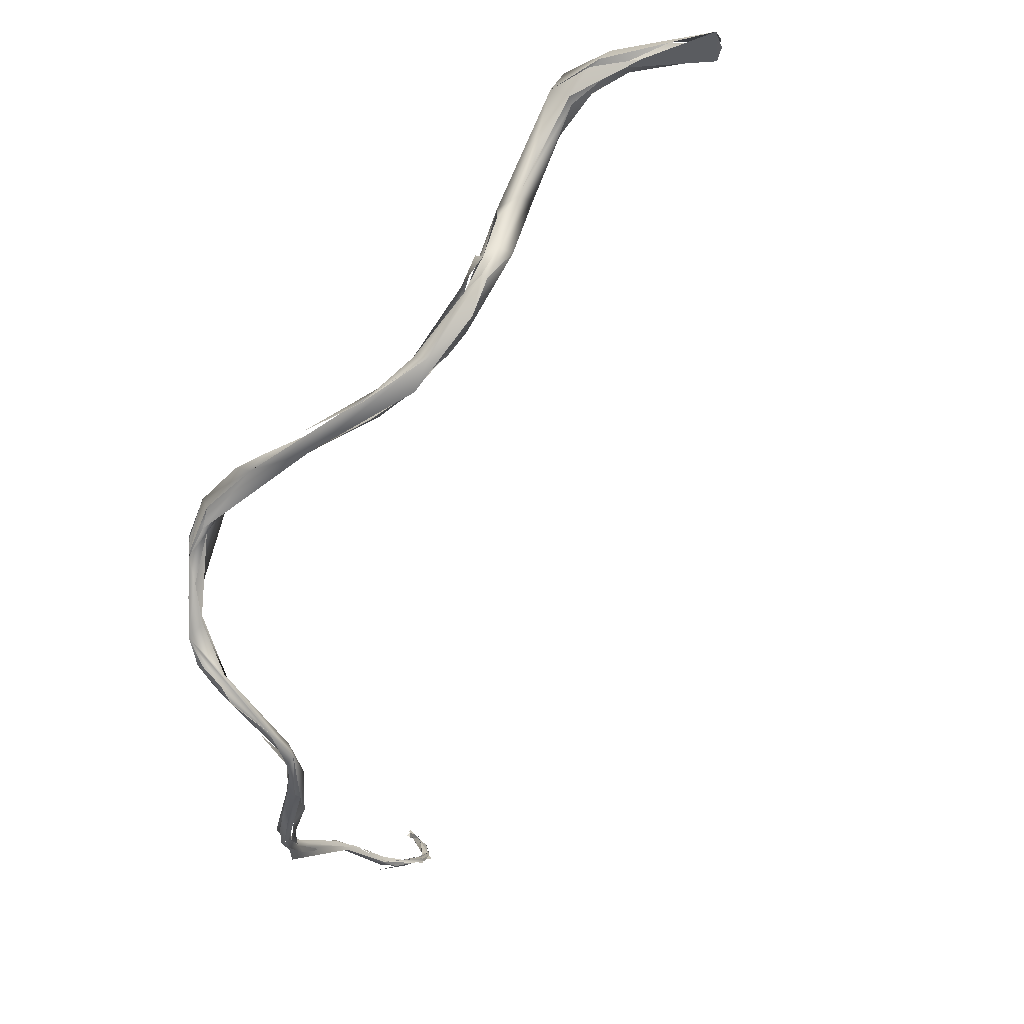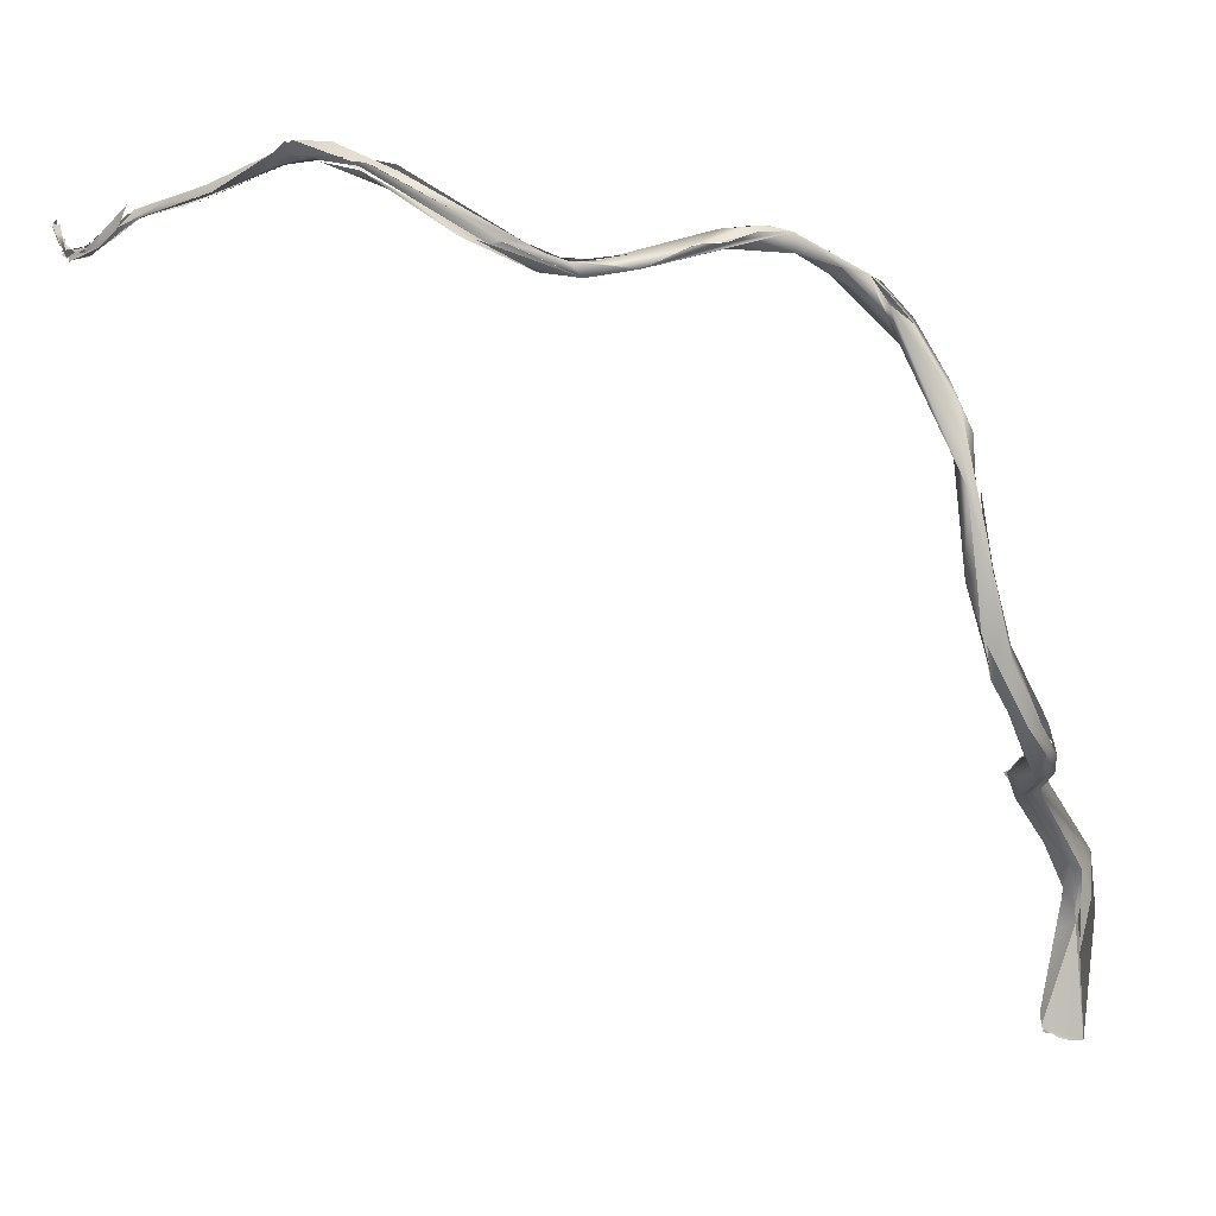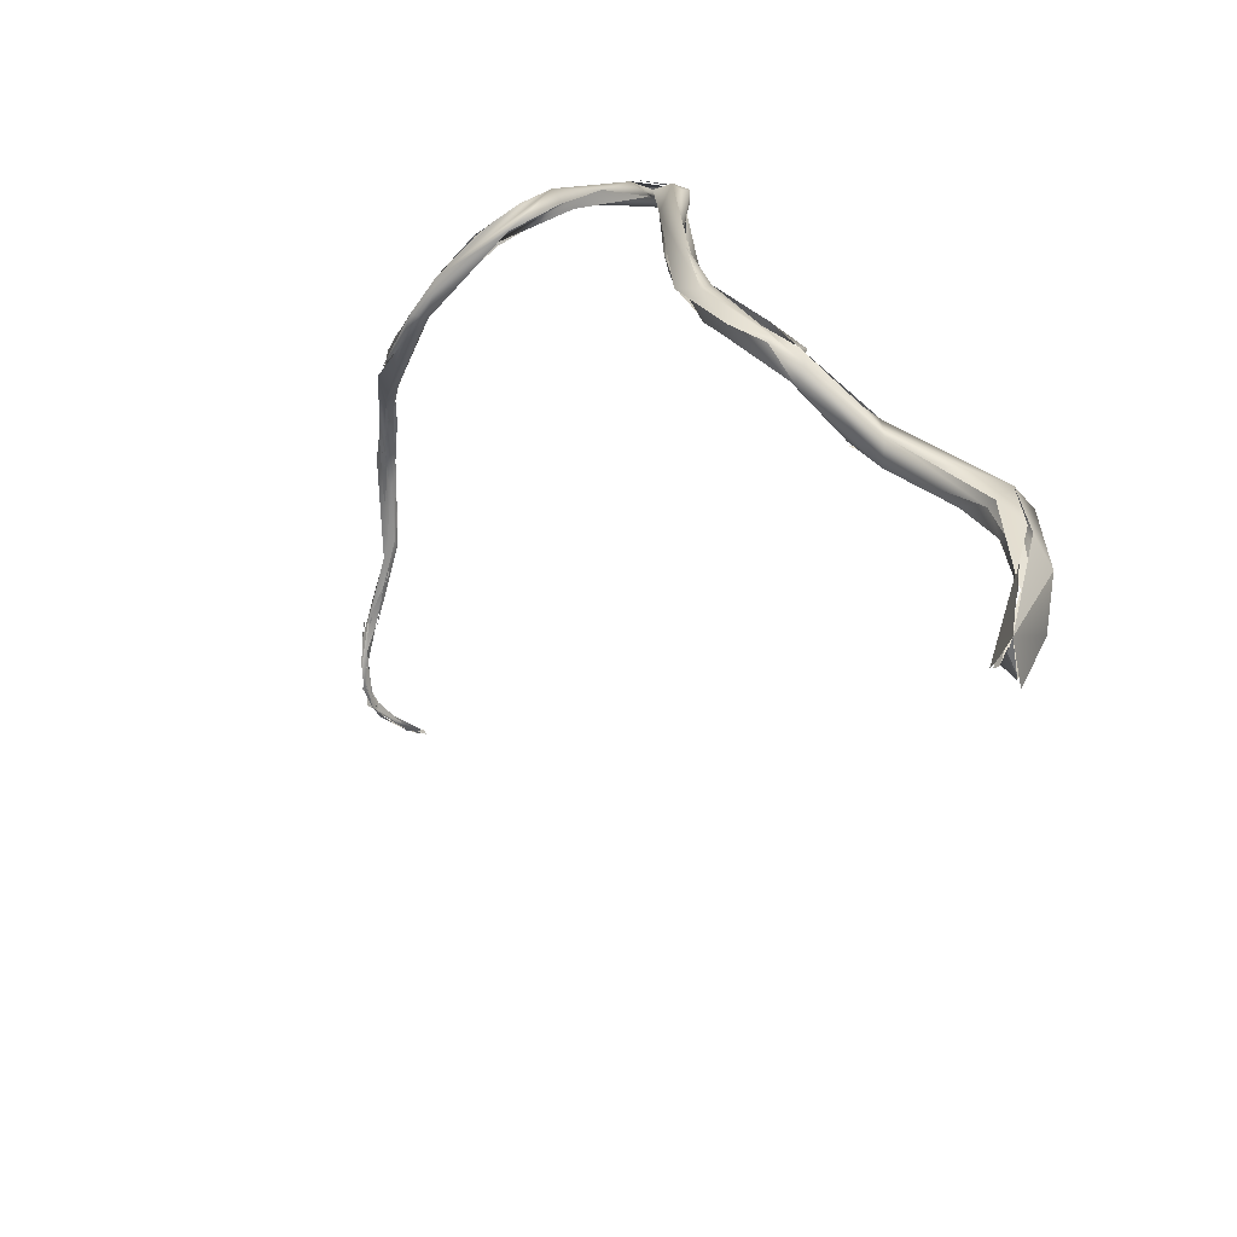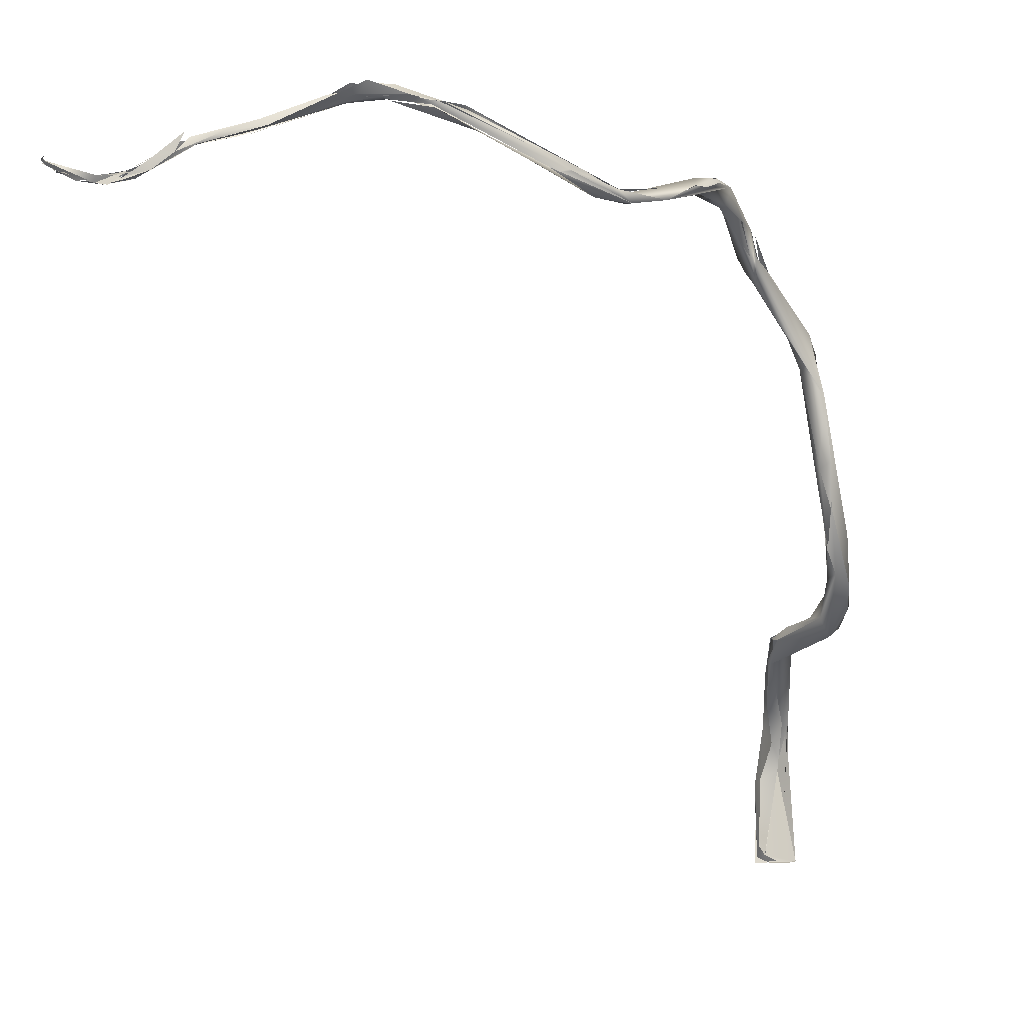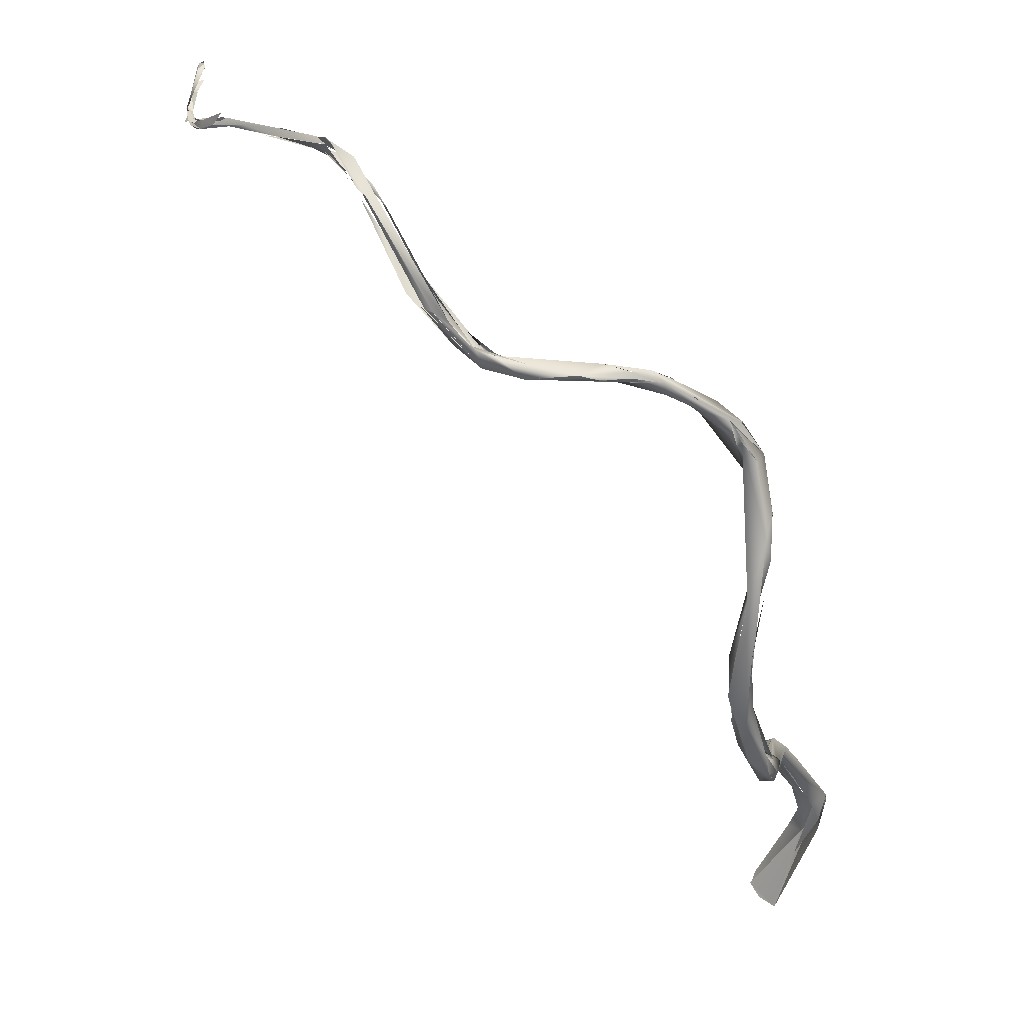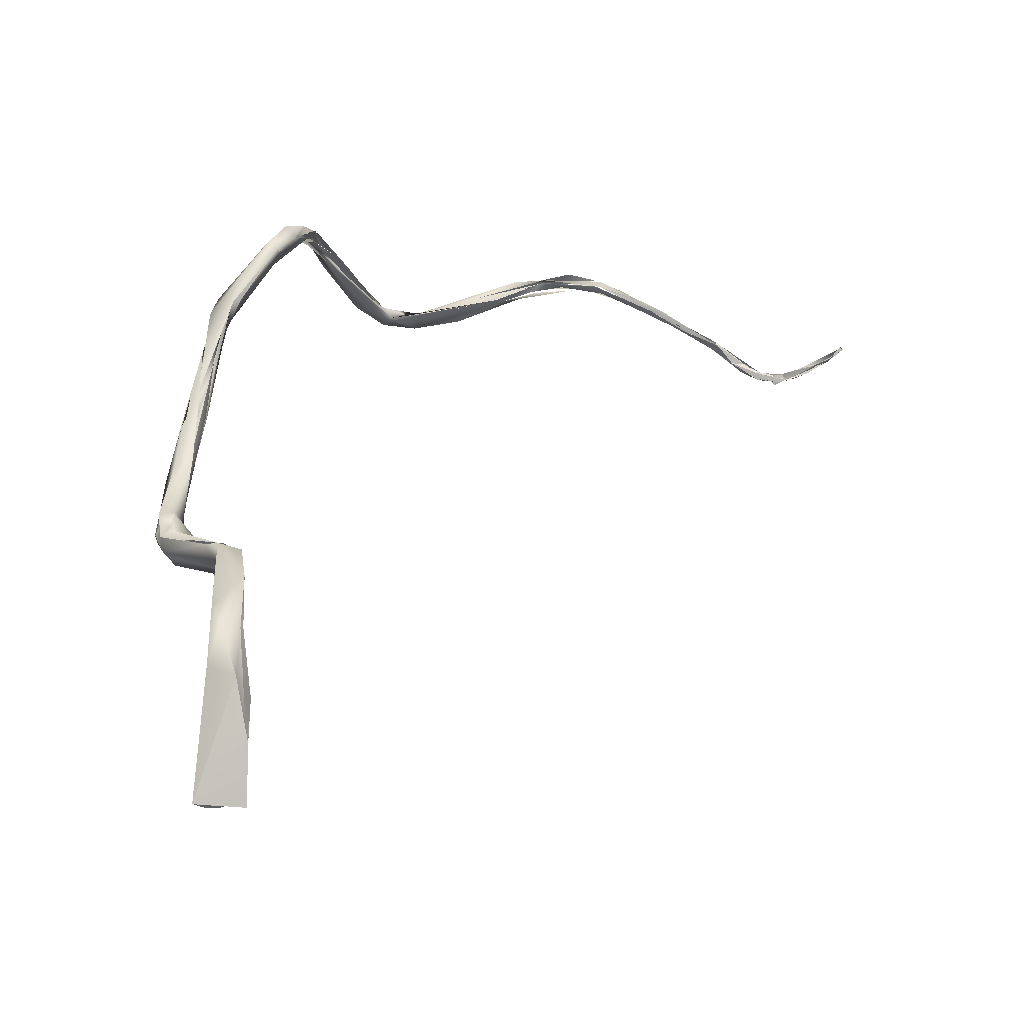
<metadata>
{"format":"obj","ext":"obj","renderer":"f3d","projection":"perspective","resolution":1024,"background":"white","views":[{"elev":-72.1,"azim":-66.2,"up":"+Z"},{"elev":8.8,"azim":158.6,"up":"+Y"},{"elev":-48.4,"azim":-146.1,"up":"+Y"},{"elev":-0.6,"azim":121.6,"up":"+Y"},{"elev":-54.4,"azim":167.1,"up":"+Z"},{"elev":-21.7,"azim":-68.8,"up":"+Y"}]}
</metadata>
<code>
o grp1
v 52.28 -39.15 1509
v 53.34 -39.38 1512
v 52.98 -39.62 1510
v 52.63 -39.59 1510
v 53.19 -39.8 1511
v 52.36 -38.69 1509
v 52.9 -39.48 1510
v 52.39 -39.2 1509
v 53.09 -39.4 1510
v 52.5 -39.2 1510
v 53.25 -39.72 1512
v 53.19 -39.8 1511
v 53.38 -39.6 1512
v 53.19 -39.5 1513
v 53.19 -39.8 1511
v 53.25 -38.99 1514
v 53.2 -39.34 1512
v 53.29 -39.4 1512
v 52.79 -39.2 1510
v 52.99 -39.4 1511
v 53.29 -39.4 1512
v 53.2 -39.14 1513
v 53.29 -39.4 1512
v 52.99 -39.4 1511
v 52.99 -39.4 1511
v 52.99 -39.2 1513
v 53.2 -39.14 1513
v 52.8 -39.48 1511
v 52.99 -39.4 1511
v 53.3 -39.86 1511
v 52.79 -39.2 1510
v 52.99 -39.2 1513
v 53.22 -38.45 1515
v 53.33 -39.56 1512
v 53.19 -39.5 1513
v 53.15 -38.67 1515
v 52.81 -39 1514
v 52.75 -38.72 1513
v 52.89 -38.43 1515
v 53.26 -38.4 1515
v 53.22 -38.35 1515
v 53 -38.41 1515
v 52.99 -38.8 1514
v 53.2 -39.02 1514
v 52.92 -38.03 1515
v 52.57 -38.94 1514
v 52.67 -38.43 1515
v 52.99 -38.8 1514
v 52.88 -38.51 1515
v 52.86 -38.4 1515
v 53.02 -38.2 1515
v 52.99 -38.4 1515
v 53.26 -38.4 1515
v 53.02 -38.2 1515
v 52.89 -38.38 1515
v 52.94 -38.37 1515
v 53.02 -38.2 1515
v 51.79 -38.4 1508
v 52.39 -39.2 1509
v 50.99 -38 1508
v 51.79 -38.4 1508
v 52.39 -39.2 1509
v 50.98 -37.93 1508
v 50.99 -38 1508
v 51.79 -38.81 1509
v 50.96 -38.03 1508
v 52.72 -39.63 1510
v 51.79 -38.81 1509
v 52.36 -38.69 1509
v 52.8 -39.23 1510
v 52.83 -39.7 1511
v 52.79 -39.2 1510
v 52.19 -38.78 1510
v 52.19 -38.78 1510
v 51.79 -38.81 1509
v 52.54 -39.36 1510
v 51.79 -38.81 1509
v 52.19 -38.78 1510
v 50.96 -38.03 1508
v 51.39 -37.9 1509
v 51.39 -37.9 1509
v 50.59 -37.8 1508
v 52.19 -38.78 1510
v 51.79 -38.4 1508
v 51.48 -37.49 1508
v 52.36 -38.69 1509
v 51.79 -38.4 1508
v 50.23 -37.45 1507
v 51.19 -37.7 1508
v 48.76 -36.74 1506
v 48.5 -36.95 1506
v 48.47 -36.59 1506
v 48.24 -36.88 1506
v 51.41 -38.22 1508
v 48.89 -37.29 1507
v 48.59 -37 1506
v 50.99 -38 1508
v 50.79 -37.8 1508
v 50.91 -38.04 1508
v 49.41 -37.54 1507
v 49.41 -37.54 1507
v 48.92 -37 1507
v 47.81 -36.66 1506
v 47.68 -36.76 1505
v 46.81 -35.58 1504
v 46.97 -36.16 1505
v 49.26 -37.54 1507
v 47.68 -36.76 1505
v 46.31 -35.95 1503
v 46.18 -35.69 1503
v 46.33 -35.01 1502
v 46.33 -35.4 1503
v 46.79 -35.61 1504
v 45.73 -35.7 1502
v 46.39 -35.6 1503
v 47.27 -36.18 1504
v 45.05 -35.6 1501
v 46.18 -35.03 1503
v 46.4 -35.06 1503
v 45.72 -35.65 1503
v 45.05 -35.71 1501
v 45.93 -35.62 1503
v 43.88 -35.72 1500
v 44.12 -35.88 1499
v 43.99 -35.8 1500
v 44.96 -35.04 1502
v 44.1 -35.88 1500
v 44.31 -36 1500
v 41.43 -37.78 1496
v 43.09 -36.19 1499
v 45.4 -35.83 1502
v 44.35 -36.16 1500
v 44.63 -35.8 1500
v 42.81 -37.17 1498
v 43.79 -36.36 1500
v 43.11 -35.95 1499
v 40.29 -38.73 1495
v 41.57 -38.59 1496
v 42.26 -37.31 1498
v 41.57 -37.37 1497
v 40.75 -38.23 1497
v 44.05 -35.8 1500
v 39.53 -38.78 1495
v 40.63 -38.87 1496
v 40.18 -38.8 1495
v 37.2 -40 1494
v 38.89 -39.1 1495
v 38.68 -39.31 1495
v 40.19 -38.37 1496
v 37.69 -40.08 1494
v 41.07 -38.69 1496
v 39.07 -39.89 1495
v 38.84 -39.19 1494
v 38.2 -39.62 1494
v 35.78 -39.76 1493
v 38.11 -39.46 1494
v 37.21 -39.41 1494
v 35.79 -39.19 1493
v 37.23 -39.5 1494
v 36.19 -39.6 1494
v 36.19 -39.6 1494
v 36.19 -39.6 1494
v 32.19 -39.05 1493
v 36.19 -39.6 1494
v 33.79 -38.93 1493
v 33.57 -38.83 1492
v 32.49 -38.8 1492
v 33.53 -38.85 1492
v 32.51 -38.31 1493
v 33.11 -38.77 1493
v 32.5 -38.8 1492
v 29.63 -38.43 1493
v 31.2 -38.42 1492
v 29.37 -39.25 1493
v 27.91 -39.15 1493
v 31.2 -38.42 1492
v 30.3 -38.25 1493
v 29.11 -39.27 1493
v 31.13 -38.2 1493
v 30.26 -38.24 1493
v 31.1 -38.18 1493
v 30.66 -38.75 1493
v 29.21 -38.64 1493
v 29.21 -38.64 1493
v 28.78 -38.87 1494
v 26.68 -39.74 1494
v 27.39 -39.8 1493
v 25.38 -40.4 1494
v 26.09 -40.09 1493
v 29.43 -38.89 1493
v 27.67 -39.56 1494
v 27.67 -39.56 1494
v 25.31 -40.38 1494
v 25.12 -41.26 1494
v 28.01 -39.7 1494
v 25.41 -41.33 1494
v 26.64 -39.8 1494
v 25.13 -41.27 1493
v 24.57 -42.84 1494
v 23.21 -45.2 1493
v 24.19 -42 1493
v 23.87 -41.84 1494
v 25.77 -40.33 1493
v 24.19 -42 1493
v 24.61 -41.98 1494
v 23.99 -42.31 1494
v 24.19 -42.41 1494
v 24.19 -42.4 1494
v 22.86 -44.22 1493
v 21.55 -55.79 1491
v 22.38 -53.79 1491
v 22.77 -51.44 1490
v 22.93 -51.82 1491
v 22.38 -53.79 1491
v 22.59 -51.4 1491
v 22.43 -53.81 1491
v 21.14 -55.14 1490
v 22.82 -45.43 1492
v 23 -45.06 1491
v 23.1 -48.13 1491
v 22.36 -50.32 1491
v 22.74 -47.06 1492
v 22.5 -46.09 1491
v 23.02 -46.8 1492
v 23.21 -45.21 1493
v 22.79 -45.47 1492
v 22.84 -44.29 1493
v 22.18 -53.66 1491
v 20.93 -57.09 1491
v 20.24 -57.7 1491
v 21.62 -55.8 1491
v 21.59 -53.71 1491
v 21.62 -55.8 1491
v 22.61 -51.39 1491
v 21.62 -55.8 1491
v 20.41 -57.33 1492
v 21.58 -53.87 1491
v 20.96 -54.4 1491
v 18.95 -57.7 1491
v 20.41 -57.33 1492
v 19.27 -57.68 1491
v 21.93 -51.35 1491
v 22 -51.66 1491
v 22.22 -48.14 1491
v 22.59 -48.5 1492
v 18.7 -60.38 1492
v 18.81 -58.76 1491
v 19.02 -58.99 1491
v 19.02 -58.99 1491
v 19.14 -59.38 1493
v 19.69 -57.36 1492
v 17.52 -61.91 1496
v 16.88 -61.45 1495
v 18.1 -59.94 1492
v 17.55 -61.65 1496
v 18.39 -60.6 1495
v 18.45 -60.6 1496
v 17.59 -60.6 1496
v 18.59 -59.42 1493
v 18.16 -59.15 1492
v 17.29 -60.17 1495
v 18.22 -58.9 1492
v 18.39 -60.6 1495
v 18.03 -59.92 1495
v 17.56 -60.55 1496
v 18.41 -59.08 1493
v 18.41 -59.08 1493
v 17.59 -60.6 1496
v 18.8 -58.77 1491
v 18.08 -58.75 1492
v 15.39 -64.25 1497
v 14.14 -65.21 1497
v 14.22 -65.35 1497
v 15.91 -62.65 1496
v 17.01 -60.32 1495
v 15.59 -62.6 1497
v 14.39 -64.98 1498
v 15.59 -62.6 1497
v 14.62 -72.61 1498
v 14.99 -71.95 1498
v 15.1 -72.4 1498
v 14.99 -71.93 1498
v 14.61 -72.8 1497
v 15.19 -72.37 1498
v 14.26 -72.88 1497
v 13.76 -72.8 1497
v 14.15 -72.69 1497
v 14.39 -72.86 1498
v 13.76 -72.8 1497
v 13.61 -68.72 1499
v 14.58 -72.94 1499
v 13.66 -65.64 1499
v 13.8 -65.42 1497
v 13.2 -64.72 1497
v 13.76 -72.8 1497
v 14.19 -72.9 1497
v 14.39 -72.9 1498
v 13.76 -72.8 1497
v 13.59 -70.6 1499
v 13.59 -70.6 1499
v 13.6 -67.97 1498
v 12.85 -68 1499
v 13.73 -67.3 1498
v 13.62 -69.21 1497
v 12.99 -66.8 1497
v 12.83 -67.36 1497
v 13.76 -72.8 1497
v 12.85 -68 1499
v 14.11 -68.41 1498
v 14.02 -68.5 1498
v 12.85 -68 1499
v 13.65 -70.62 1499
v 14.21 -66.43 1498
v 12.84 -65.59 1498
v 14.24 -66.4 1498
v 13.62 -65.66 1498
f 4 3 5
f 6 7 8
f 1 2 11
f 12 13 14
f 15 16 17
f 9 10 18
f 19 20 21
f 22 23 24
f 25 26 27
f 17 28 15
f 29 31 30
f 32 29 30
f 2 33 11
f 36 35 34
f 37 17 16
f 2 39 33
f 36 34 40
f 43 44 41
f 41 42 43
f 48 49 50
f 51 52 53
f 58 6 8
f 59 60 61
f 64 65 66
f 15 28 67
f 62 3 4
f 63 62 4
f 28 68 67
f 71 72 73
f 74 75 76
f 77 78 79
f 70 69 80
f 88 61 60
f 81 82 83
f 84 85 86
f 87 88 89
f 88 90 89
f 88 60 91
f 92 93 94
f 95 96 97
f 101 64 66
f 98 94 93
f 103 100 99
f 104 100 103
f 91 90 88
f 91 105 90
f 93 92 106
f 109 107 108
f 110 96 95
f 96 110 111
f 112 105 91
f 113 106 92
f 114 115 116
f 117 115 114
f 117 111 110
f 95 109 110
f 121 110 109
f 121 109 120
f 123 122 119
f 121 120 125
f 120 109 108
f 103 122 104
f 122 106 119
f 119 106 113
f 124 126 118
f 127 128 129
f 129 130 124
f 128 117 114
f 128 127 117
f 118 133 124
f 131 134 132
f 135 121 125
f 126 124 130
f 123 119 136
f 128 137 129
f 134 138 132
f 134 135 139
f 141 142 140
f 143 130 129
f 140 136 143
f 135 125 139
f 140 123 136
f 144 145 137
f 137 143 129
f 134 152 138
f 152 134 146
f 146 139 148
f 140 143 149
f 128 144 137
f 139 146 134
f 144 150 145
f 150 151 152
f 150 153 137
f 153 143 137
f 143 147 149
f 140 147 141
f 141 147 154
f 156 153 150
f 156 147 143
f 146 148 157
f 156 154 147
f 156 150 155
f 156 158 154
f 150 152 146
f 155 150 146
f 159 156 155
f 160 146 157
f 162 163 146
f 163 164 165
f 155 146 163
f 166 159 155
f 167 168 155
f 159 169 161
f 166 169 159
f 170 161 169
f 167 155 172
f 172 155 163
f 173 166 171
f 172 163 174
f 175 163 165
f 172 176 167
f 165 178 175
f 179 166 173
f 169 166 179
f 169 181 180
f 177 170 169
f 177 184 170
f 172 179 173
f 181 179 172
f 172 180 181
f 186 185 180
f 187 172 174
f 188 180 172
f 189 172 187
f 188 172 189
f 192 182 183
f 193 180 188
f 193 186 180
f 191 194 190
f 190 194 195
f 187 196 189
f 175 178 196
f 186 194 185
f 196 195 199
f 193 197 186
f 194 197 193
f 202 203 204
f 198 189 199
f 195 194 199
f 194 205 199
f 206 205 194
f 207 199 205
f 208 205 206
f 202 206 194
f 200 199 207
f 206 207 208
f 189 196 199
f 202 188 189
f 194 193 202
f 210 211 213
f 212 213 214
f 210 213 215
f 212 220 213
f 217 220 216
f 215 213 218
f 220 217 219
f 220 224 213
f 213 224 218
f 220 219 198
f 224 220 200
f 218 224 225
f 221 222 226
f 209 223 221
f 221 226 209
f 198 199 220
f 200 220 199
f 198 219 201
f 200 206 225
f 206 200 207
f 225 206 218
f 209 226 206
f 227 202 219
f 219 202 204
f 223 227 219
f 202 227 209
f 202 209 206
f 228 229 230
f 229 228 231
f 230 217 216
f 232 233 234
f 235 236 229
f 240 233 232
f 241 238 217
f 242 238 237
f 242 217 238
f 221 243 222
f 244 242 237
f 234 245 232
f 219 217 221
f 221 223 219
f 217 230 247
f 247 241 217
f 246 248 230
f 249 247 230
f 250 229 236
f 229 250 246
f 246 230 229
f 251 250 236
f 236 237 251
f 251 238 239
f 251 237 238
f 252 253 254
f 256 255 252
f 252 254 246
f 260 275 262
f 254 261 260
f 246 250 256
f 252 246 256
f 263 250 264
f 250 259 264
f 265 259 266
f 265 267 262
f 263 264 268
f 241 247 269
f 254 249 246
f 247 249 254
f 269 260 241
f 269 254 260
f 251 259 250
f 239 270 251
f 266 259 251
f 251 262 267
f 270 239 260
f 262 270 260
f 271 272 252
f 253 252 273
f 258 276 257
f 252 255 271
f 277 257 276
f 265 275 278
f 253 261 254
f 262 275 265
f 261 253 275
f 289 284 283
f 280 279 288
f 288 287 280
f 280 290 279
f 282 281 301
f 273 293 253
f 294 274 293
f 276 292 277
f 294 253 274
f 294 275 253
f 278 275 294
f 295 296 297
f 299 279 290
f 289 301 284
f 300 298 291
f 300 302 298
f 306 307 308
f 301 309 282
f 280 310 290
f 313 301 303
f 306 308 314
f 301 313 309
f 272 271 313
f 315 277 292
f 313 303 272
f 293 273 303
f 305 293 304
f 294 293 305
f 310 315 292
f 310 292 290
f 311 312 316
f 316 278 314
f 314 311 316
f 314 278 294
f 306 314 294
l 46 47
l 54 55
l 82 102
l 38 45
l 56 57
l 285 286

</code>
